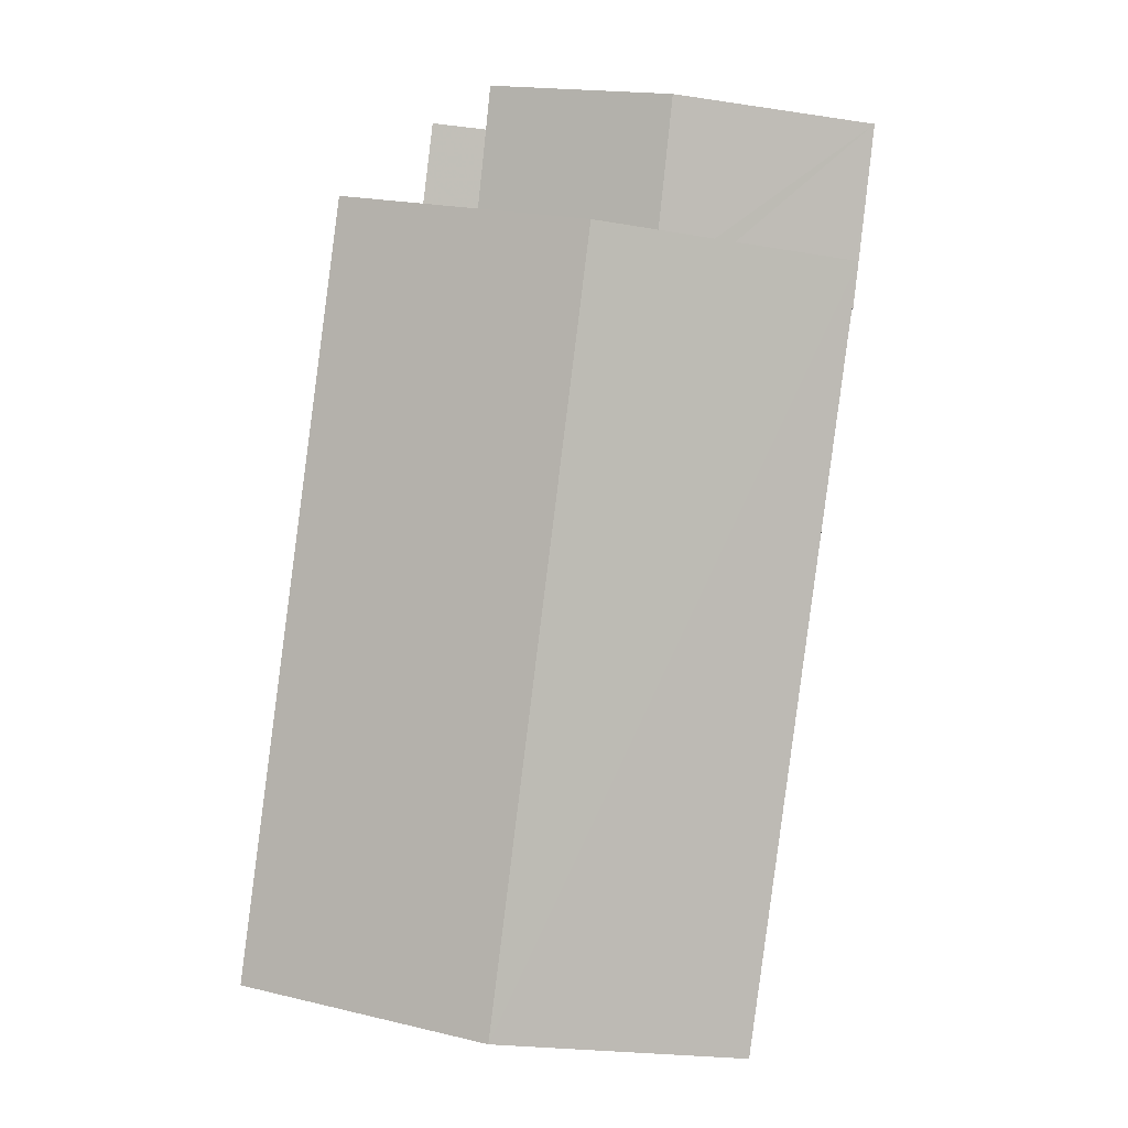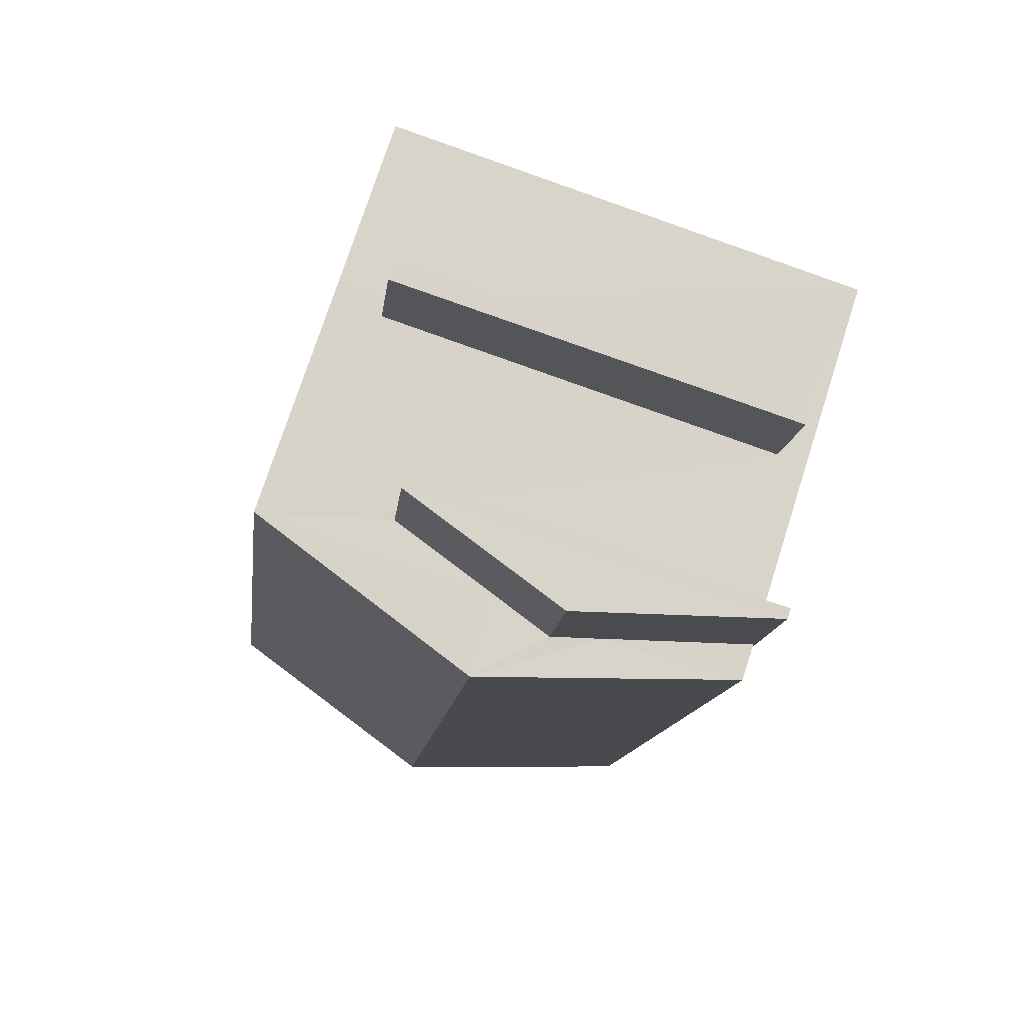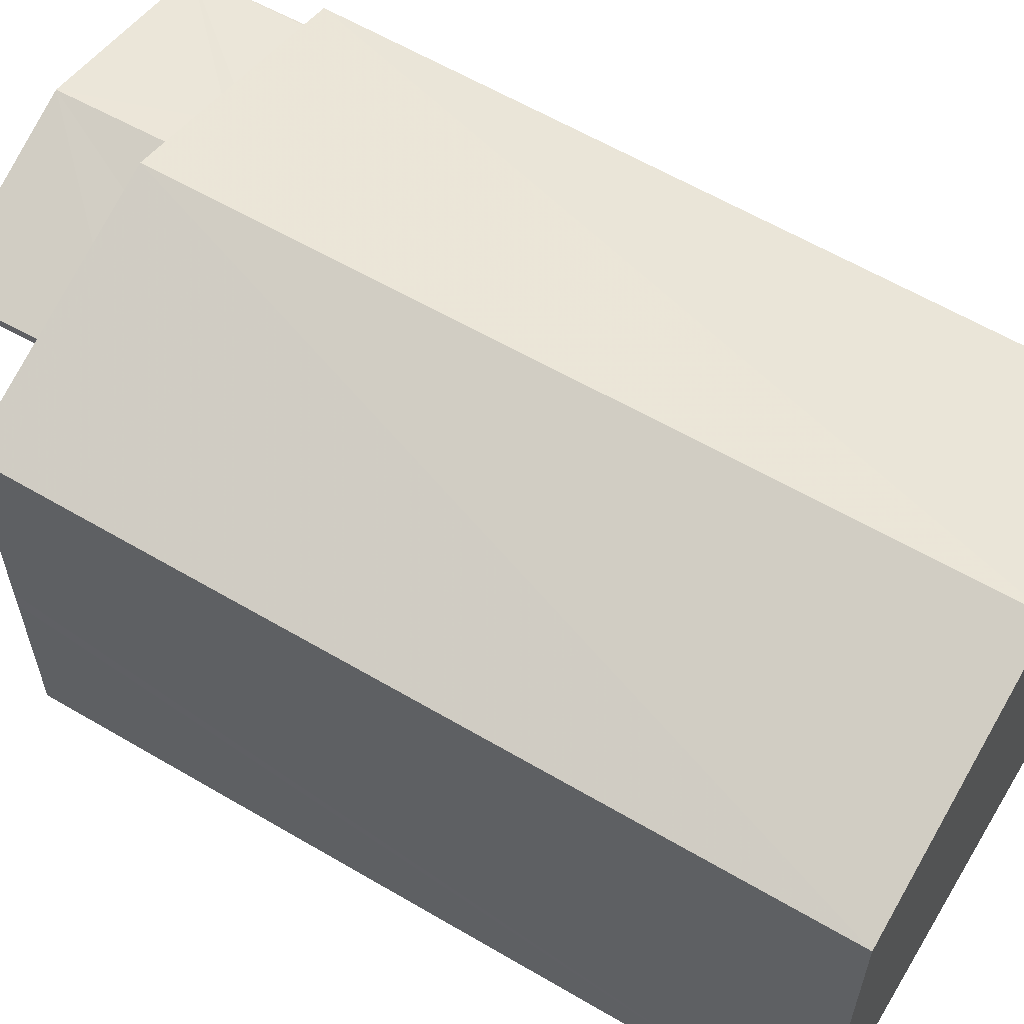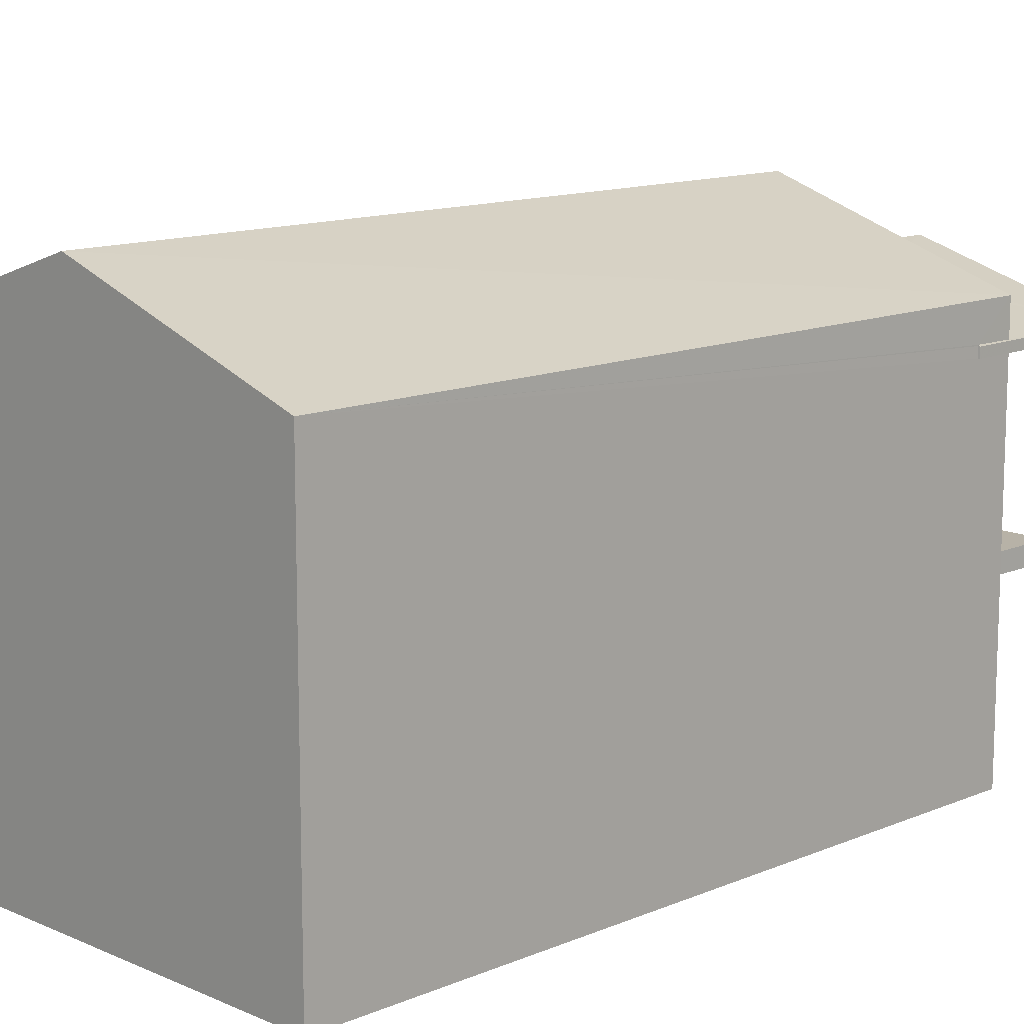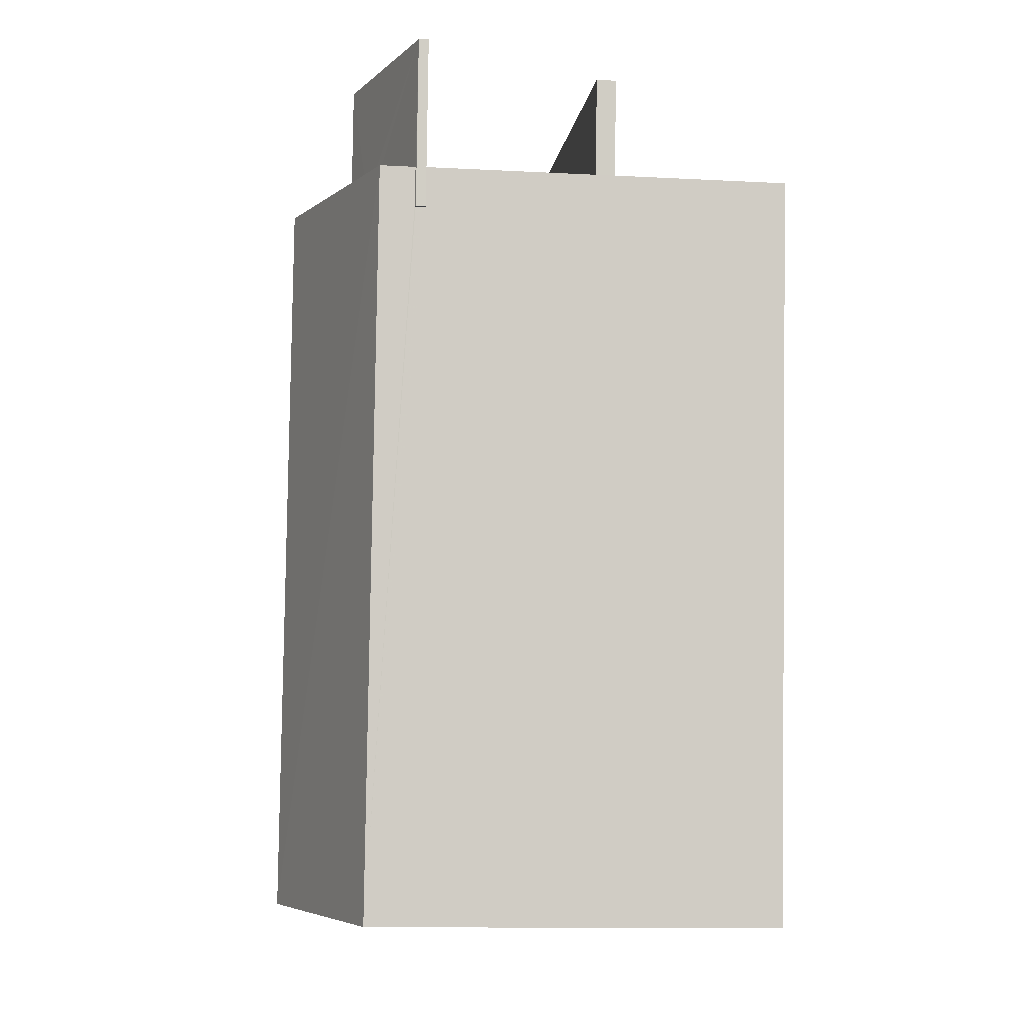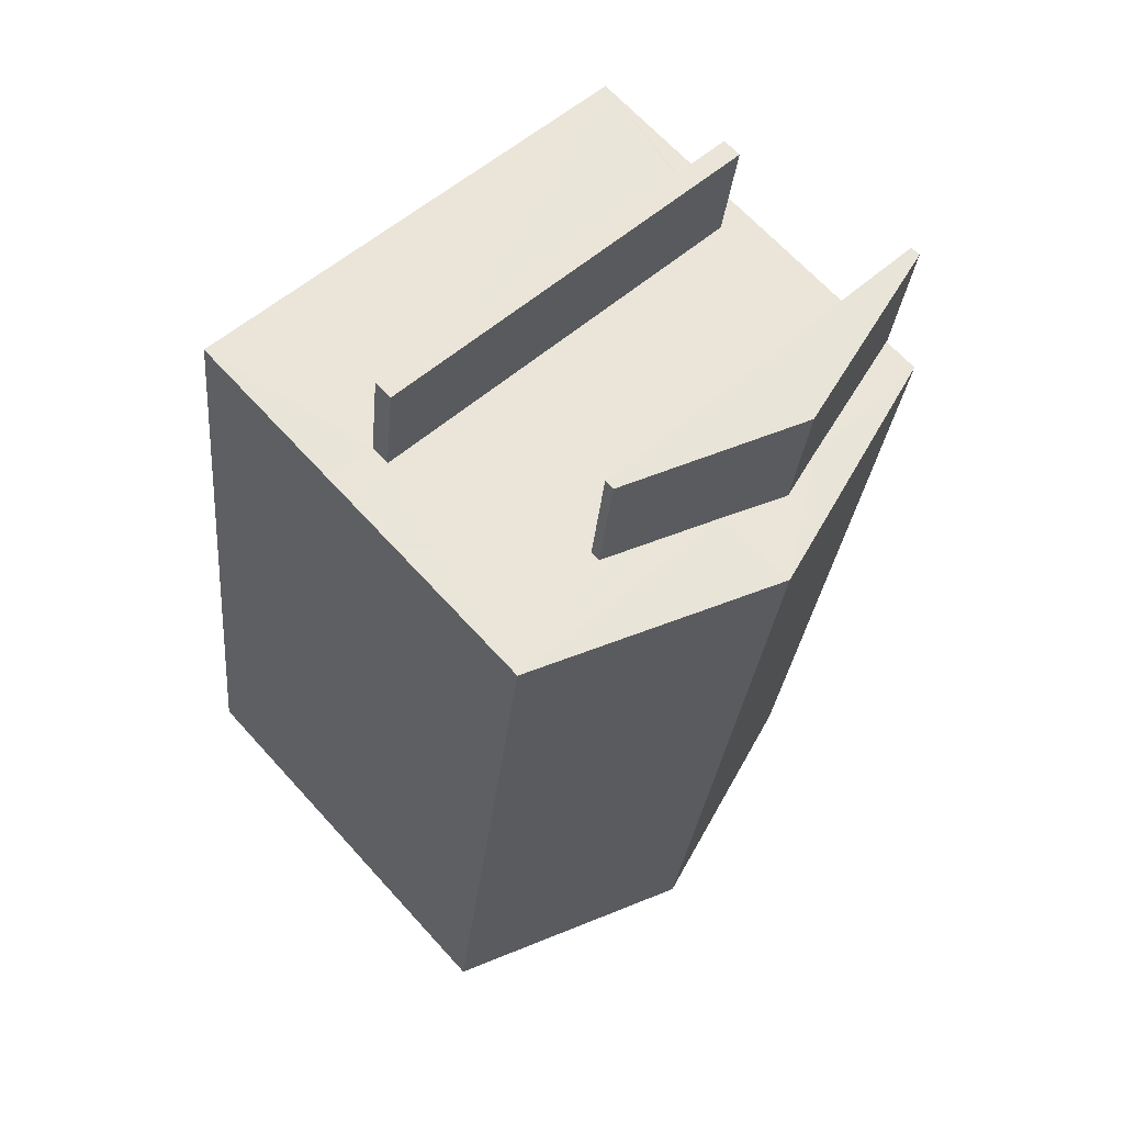
<metadata>
{"format":"obj","ext":"obj","renderer":"f3d","projection":"perspective","resolution":1024,"background":"white","views":[{"elev":2.8,"azim":3.3,"up":"+Y"},{"elev":74.5,"azim":17.8,"up":"+Y"},{"elev":61.2,"azim":-66.6,"up":"+Z"},{"elev":12.5,"azim":38.0,"up":"+Z"},{"elev":-12.9,"azim":83.3,"up":"+Y"},{"elev":66.2,"azim":-42.2,"up":"+Y"}]}
</metadata>
<code>
v -8.922e+04 -9.89e+04 8.288
v -8.921e+04 -9.89e+04 8.287
v -8.921e+04 -9.892e+04 8.287
v -8.922e+04 -9.891e+04 8.287
v -8.922e+04 -9.89e+04 10.85
v -8.922e+04 -9.89e+04 10.86
v -8.921e+04 -9.89e+04 10.85
v -8.921e+04 -9.89e+04 10.85
v -8.921e+04 -9.89e+04 13.8
v -8.921e+04 -9.89e+04 13.8
v -8.921e+04 -9.89e+04 13.8
v -8.921e+04 -9.89e+04 13.8
v -8.921e+04 -9.891e+04 13.8
v -8.921e+04 -9.891e+04 13.8
v -8.922e+04 -9.891e+04 14.5
v -8.921e+04 -9.892e+04 15.73
v -8.921e+04 -9.89e+04 15.73
v -8.921e+04 -9.89e+04 14.6
v -8.921e+04 -9.89e+04 13.95
v -8.921e+04 -9.89e+04 14.82
v -8.921e+04 -9.89e+04 14.82
v -8.921e+04 -9.89e+04 14.2
v -8.921e+04 -9.89e+04 13.95
v -8.921e+04 -9.89e+04 13.95
v -8.921e+04 -9.892e+04 14.5
v -8.921e+04 -9.89e+04 14.5
v -8.922e+04 -9.89e+04 14.51
v -8.922e+04 -9.89e+04 11.15
v -8.921e+04 -9.89e+04 11.15
v -8.922e+04 -9.89e+04 11.16
v -8.921e+04 -9.89e+04 11.15
v -8.921e+04 -9.89e+04 14.5
v -8.921e+04 -9.89e+04 14.5
v -8.921e+04 -9.89e+04 13.97
v -8.921e+04 -9.891e+04 13.95
v -8.921e+04 -9.891e+04 13.97
v -8.922e+04 -9.89e+04 11.16
v -8.922e+04 -9.89e+04 10.86
v -8.921e+04 -9.891e+04 13.95
f 1 2 3
f 4 1 3
f 5 6 7
f 8 5 7
f 9 10 11
f 12 13 14
f 11 10 12
f 10 13 12
f 15 16 17
f 18 19 20
f 21 18 20
f 22 20 23
f 24 22 23
f 25 26 16
f 26 17 16
f 27 15 17
f 28 29 30
f 28 31 29
f 32 20 22
f 32 21 20
f 18 33 19
f 19 34 35
f 35 34 36
f 33 34 19
f 11 23 9
f 11 24 23
f 20 19 23
f 13 19 35
f 13 10 19
f 8 7 29
f 31 8 29
f 37 4 15
f 15 27 37
f 38 1 4
f 38 4 37
f 28 38 37
f 28 5 38
f 6 29 7
f 6 30 29
f 34 33 26
f 28 37 27
f 5 1 38
f 2 1 5
f 22 27 32
f 12 2 31
f 11 31 28
f 11 12 31
f 31 2 8
f 5 8 2
f 24 27 22
f 11 27 24
f 28 27 11
f 23 19 10
f 9 23 10
f 36 39 35
f 18 26 33
f 26 18 17
f 32 27 17
f 32 17 21
f 17 18 21
f 34 26 36
f 12 14 2
f 26 25 36
f 2 14 3
f 14 25 3
f 39 25 14
f 36 25 39
f 28 30 6
f 5 28 6
f 16 15 25
f 14 13 35
f 39 14 35
f 15 4 3
f 25 15 3

</code>
